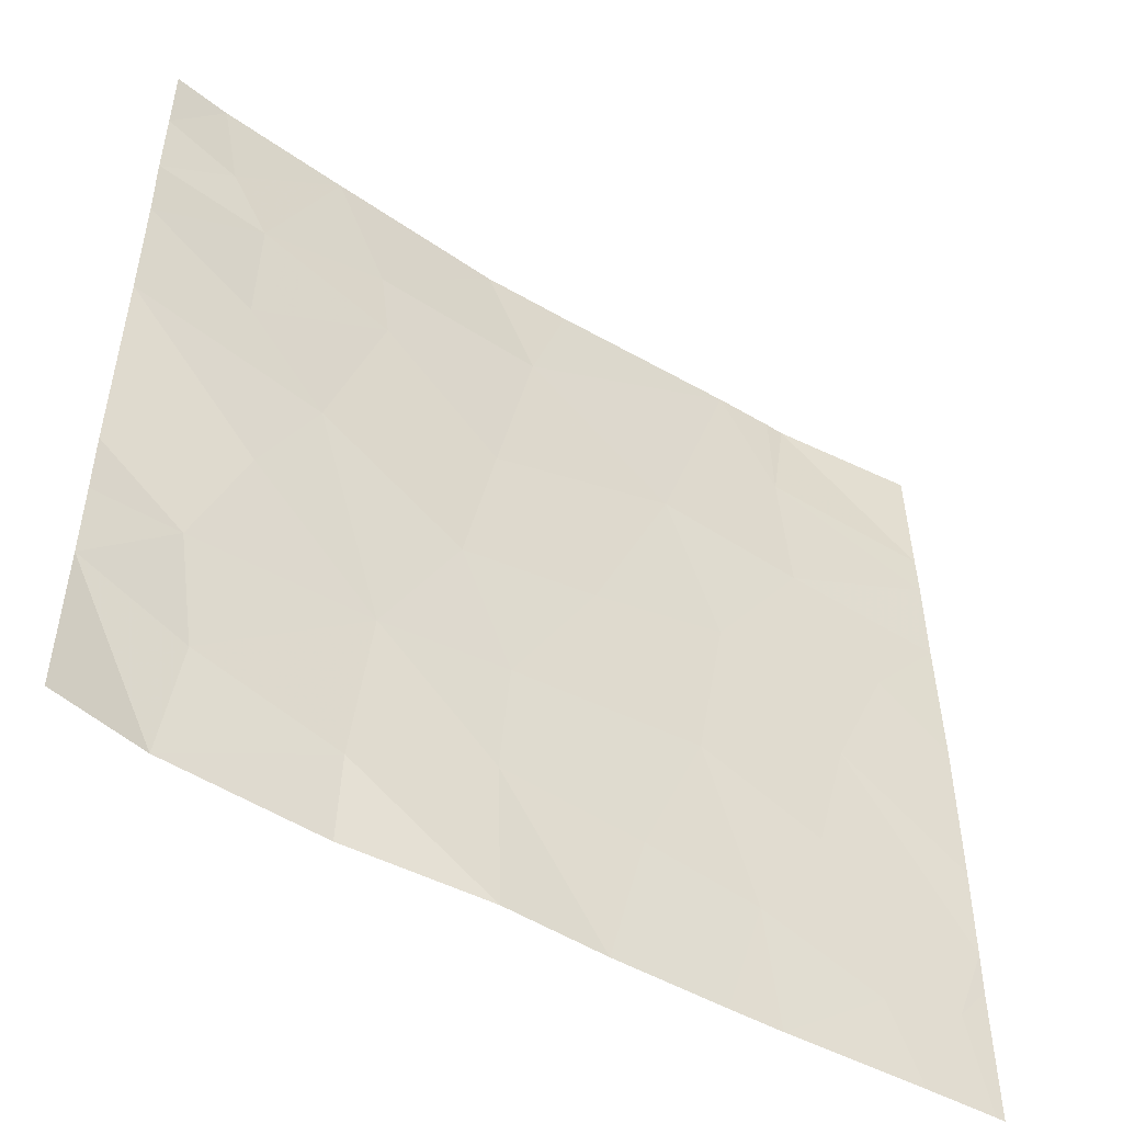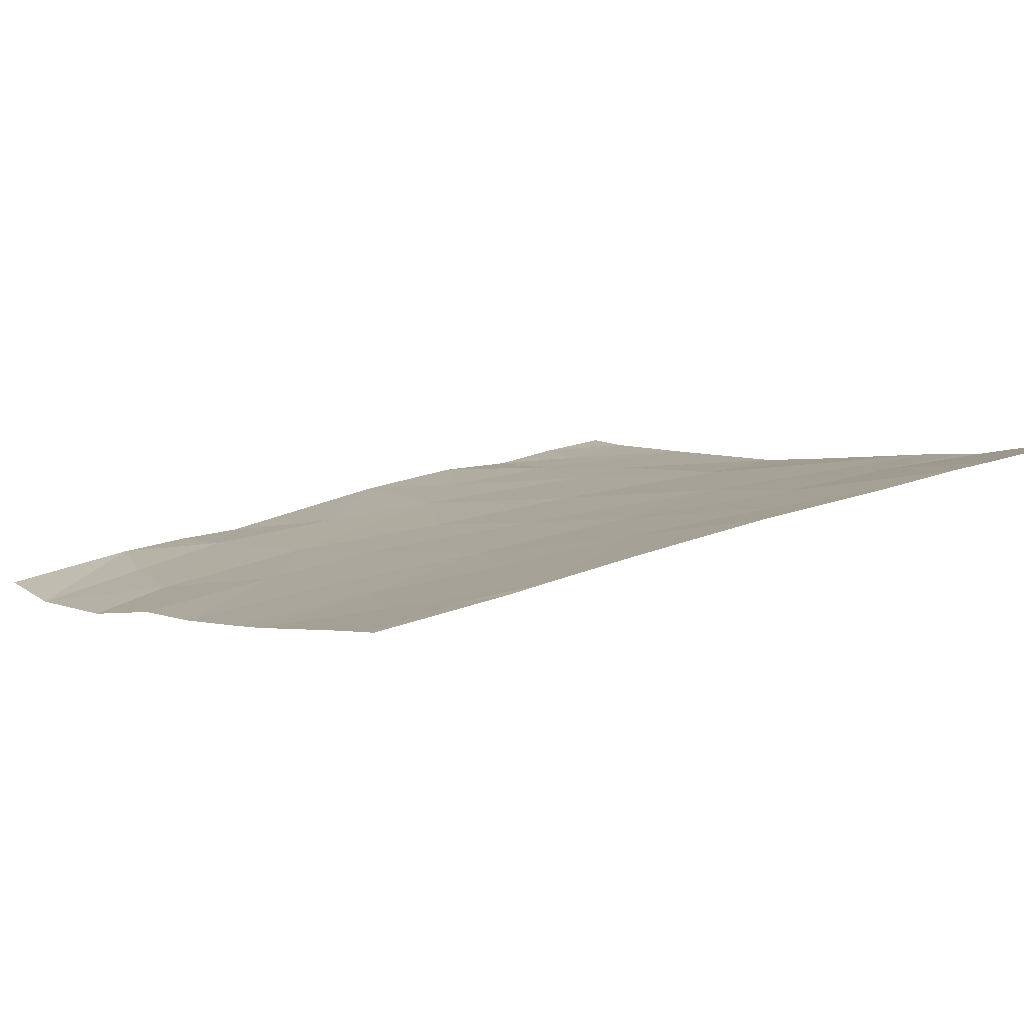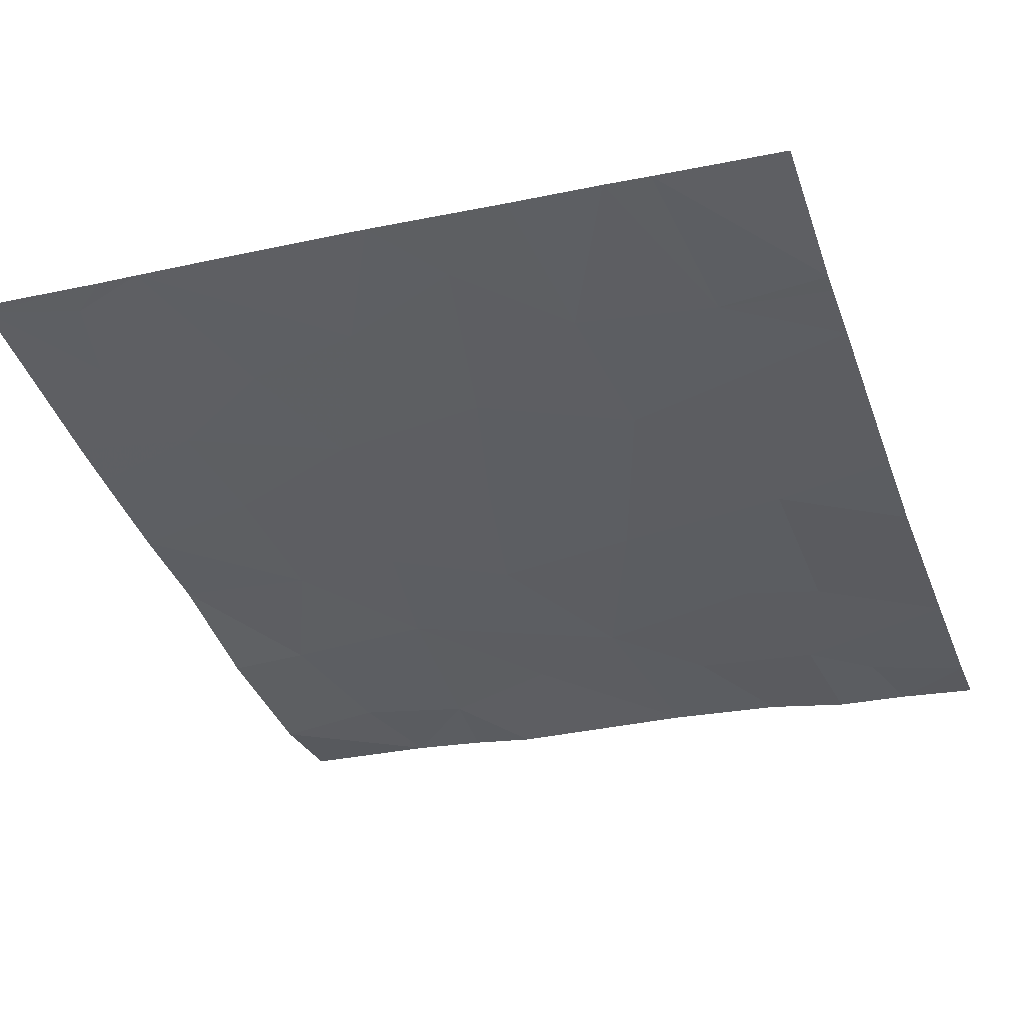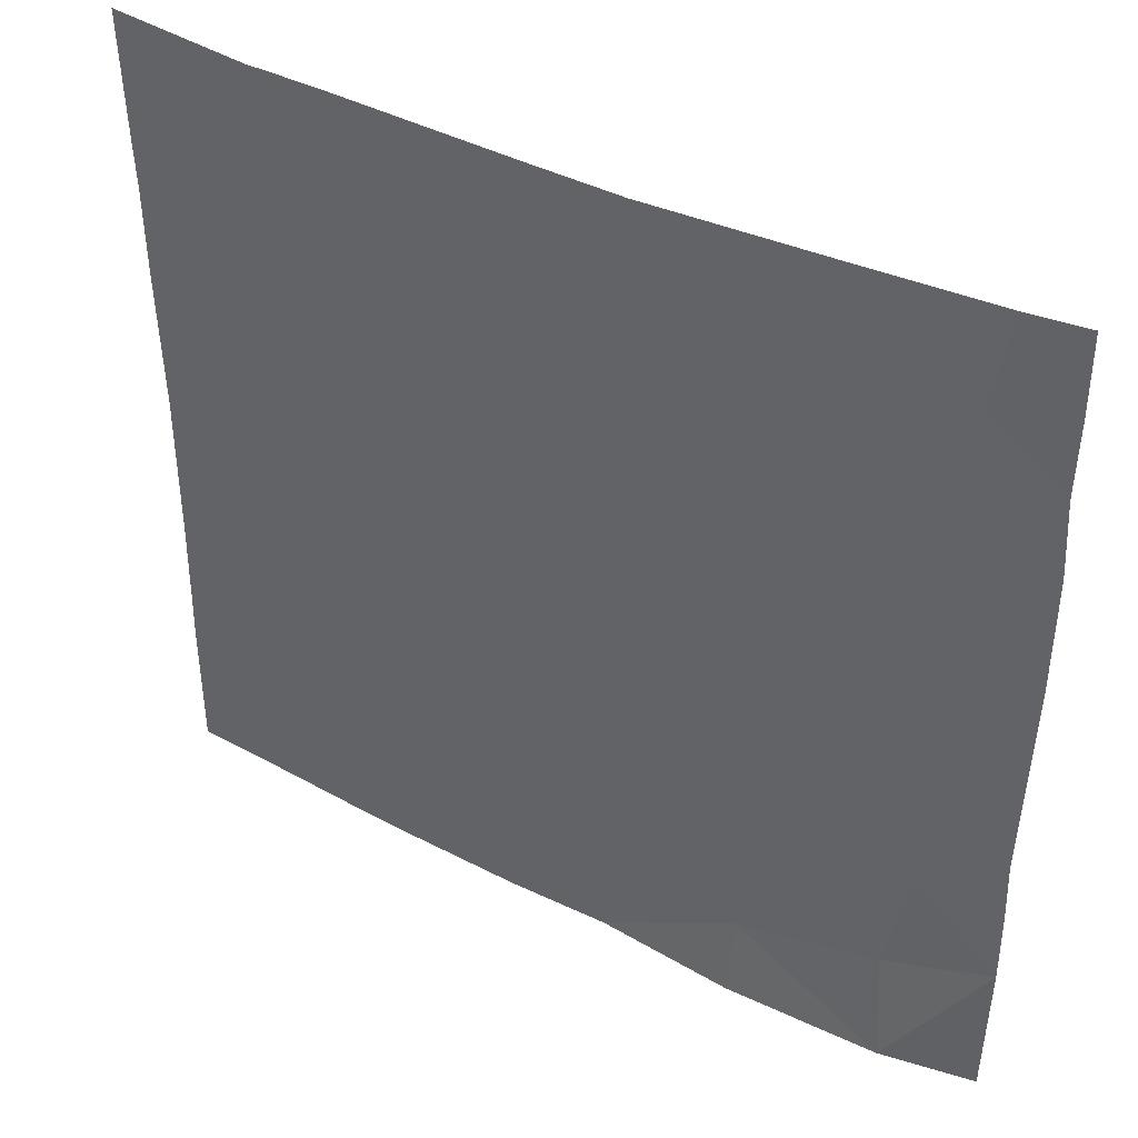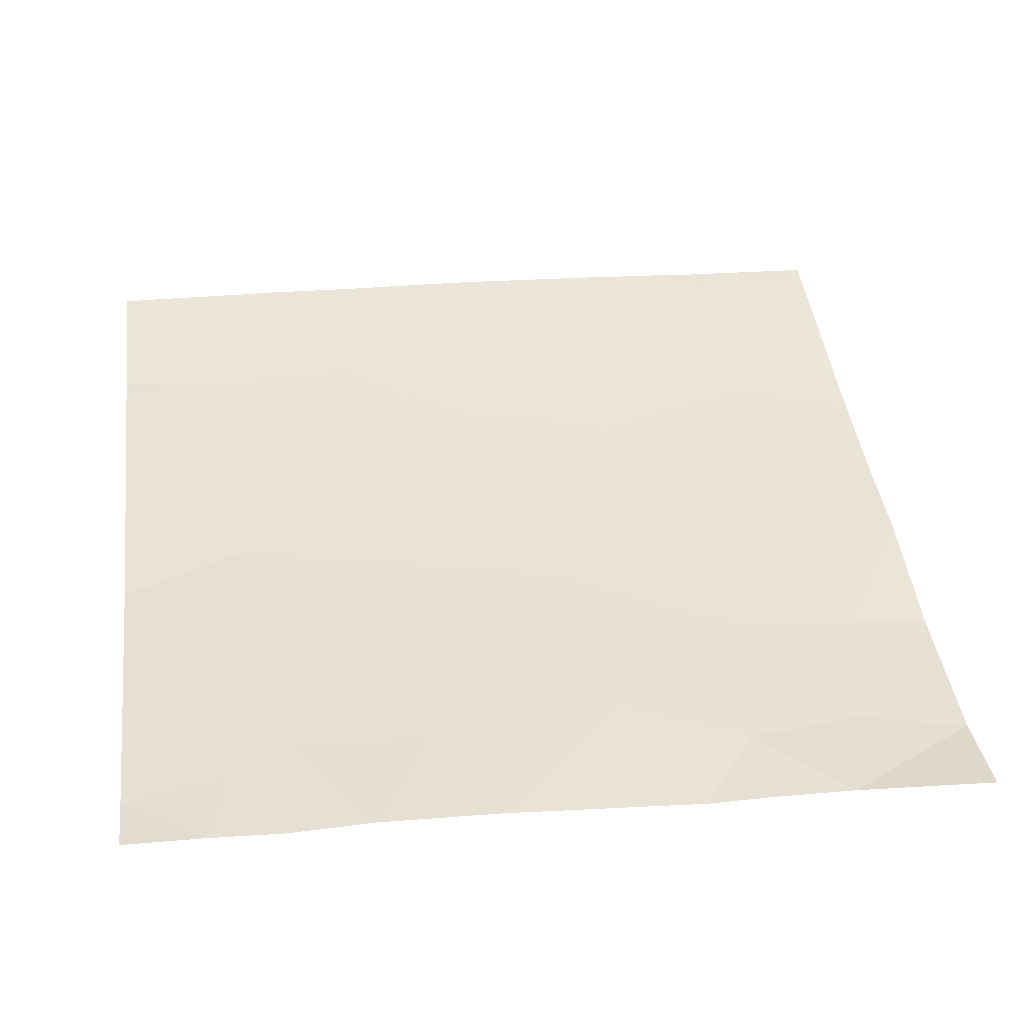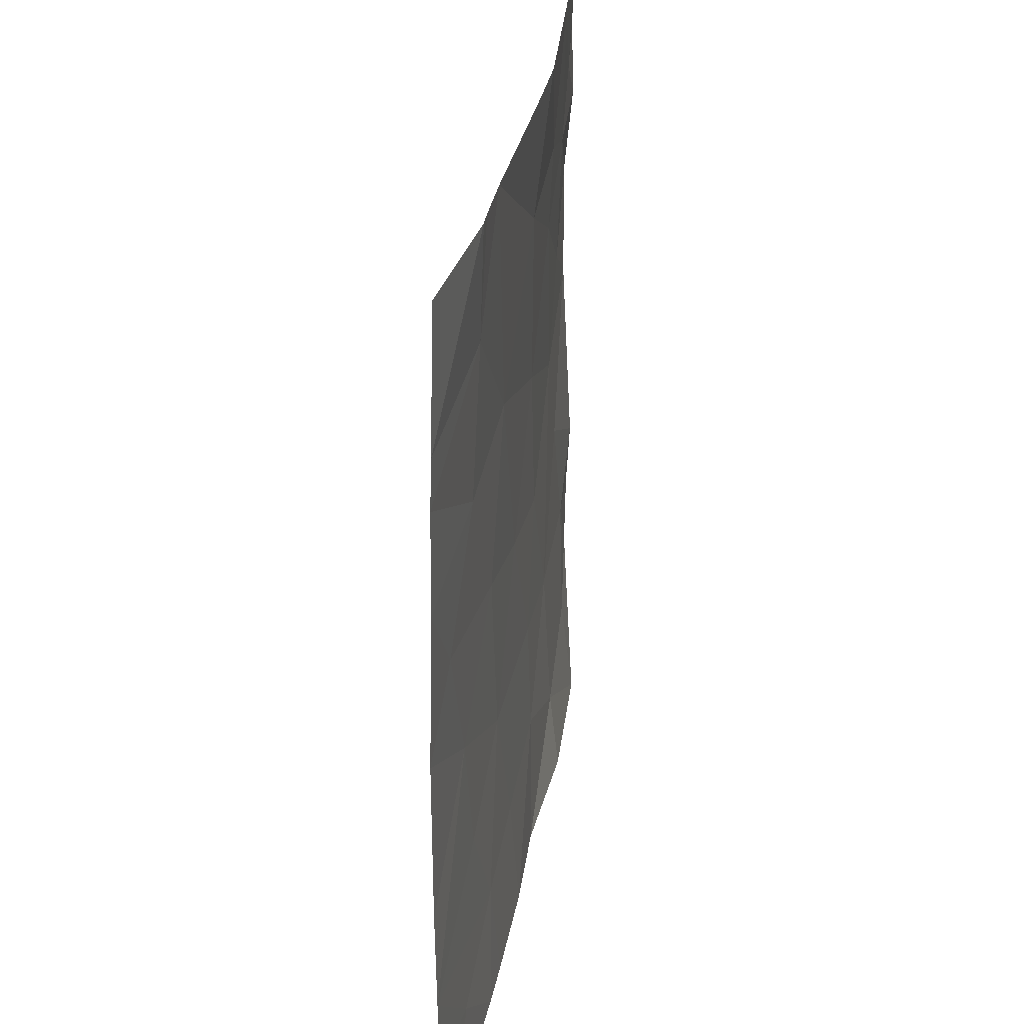
<metadata>
{"format":"obj","ext":"obj","renderer":"f3d","projection":"perspective","resolution":1024,"background":"white","views":[{"elev":-50.3,"azim":129.1,"up":"+Z"},{"elev":22.1,"azim":-124.4,"up":"+Y"},{"elev":-22.7,"azim":-69.3,"up":"+Y"},{"elev":41.7,"azim":13.8,"up":"+Z"},{"elev":24.3,"azim":82.4,"up":"+Y"},{"elev":29.8,"azim":-98.8,"up":"+Z"}]}
</metadata>
<code>
v 51.15 42.64 -21.54
v 50.8 42.77 -21.26
v 51.21 42.63 -21.11
v 52.98 42.1 -19.13
v 52.54 42.21 -18.99
v 52.52 42.23 -19.27
v 51.96 42.37 -18.99
v 53.38 42.02 -19.39
v 53.37 41.99 -19.09
v 51.46 42.55 -19.4
v 50.98 42.69 -18.94
v 50.97 42.71 -19.46
v 52.11 42.35 -19.64
v 53 42.11 -19.6
v 53.38 42.02 -19.82
v 52.73 42.19 -19.91
v 53.37 42.01 -21.04
v 53.37 41.99 -21.54
v 53 42.08 -21.14
v 53.03 42.03 -21.54
v 52.72 42.14 -18.54
v 52.1 42.29 -18.54
v 52.48 42.24 -20.68
v 52.04 42.37 -20.61
v 52.22 42.32 -20.19
v 52.92 42.13 -20.29
v 50.43 42.9 -19.17
v 50.43 42.91 -19.51
v 50.67 42.82 -19.81
v 51.8 42.39 -18.54
v 53.36 41.99 -20.52
v 53.08 42.08 -20.74
v 50.86 42.76 -20.27
v 50.97 42.72 -20.71
v 51.39 42.58 -20.54
v 53.37 42 -20.76
v 50.44 42.92 -20.02
v 50.43 42.92 -20.57
v 51.33 42.58 -21.54
v 51.7 42.46 -21.54
v 51.59 42.51 -21.06
v 51.75 42.47 -20.08
v 53.17 42.03 -18.54
v 53.37 42 -18.54
v 53.37 42 -18.83
v 50.53 42.87 -21.19
v 50.43 42.91 -20.91
v 50.43 42.91 -21.06
v 50.46 42.9 -21.54
v 50.43 42.91 -21.54
v 50.97 42.67 -18.54
v 51.16 42.6 -18.54
v 50.42 42.9 -19.01
v 50.42 42.89 -18.54
v 50.9 42.69 -18.54
v 50.69 42.81 -21.54
v 52.52 42.21 -21.25
v 52.07 42.36 -21.03
v 53.11 42.06 -18.9
v 51.28 42.61 -19.95
v 52.51 42.18 -21.54
v 52.04 42.36 -21.54
f 3 2 1
f 6 4 5
f 6 5 7
f 4 8 9
f 12 10 11
f 13 6 7
f 16 15 14
f 20 18 17
f 17 19 20
f 5 21 22
f 22 7 5
f 25 24 23
f 16 23 26
f 16 25 23
f 12 27 28
f 28 29 12
f 7 22 30
f 26 31 15
f 26 32 31
f 35 33 34
f 32 36 31
f 33 37 38
f 32 17 36
f 16 13 25
f 29 28 37
f 3 39 40
f 40 41 3
f 29 37 33
f 13 42 25
f 45 44 43
f 48 46 47
f 48 49 46
f 48 50 49
f 11 52 51
f 55 54 53
f 1 2 56
f 57 20 19
f 11 51 55
f 11 55 53
f 53 27 11
f 24 41 58
f 24 35 41
f 47 46 2
f 2 49 56
f 2 46 49
f 59 9 45
f 59 43 21
f 59 45 43
f 13 7 10
f 42 35 24
f 24 25 42
f 16 14 6
f 6 13 16
f 4 9 59
f 12 11 27
f 3 1 39
f 33 38 47
f 47 34 33
f 16 26 15
f 42 10 60
f 42 13 10
f 14 15 8
f 23 57 19
f 19 32 23
f 4 59 21
f 21 5 4
f 57 61 20
f 58 41 40
f 29 33 60
f 60 12 29
f 32 19 17
f 3 47 2
f 3 34 47
f 23 58 57
f 14 8 4
f 4 6 14
f 57 62 61
f 35 34 3
f 12 60 10
f 32 26 23
f 35 3 41
f 10 52 11
f 10 7 52
f 7 30 52
f 42 60 35
f 23 24 58
f 35 60 33
f 58 40 62
f 62 57 58

</code>
